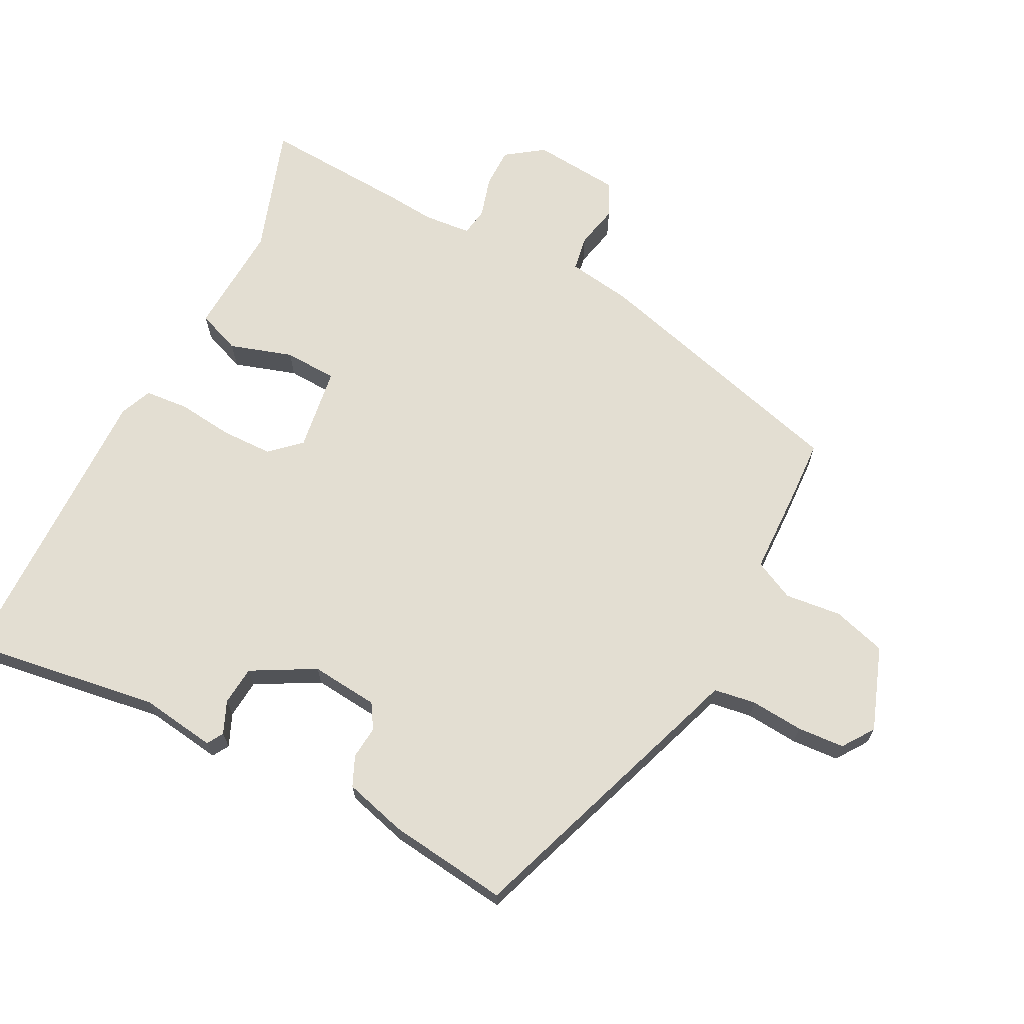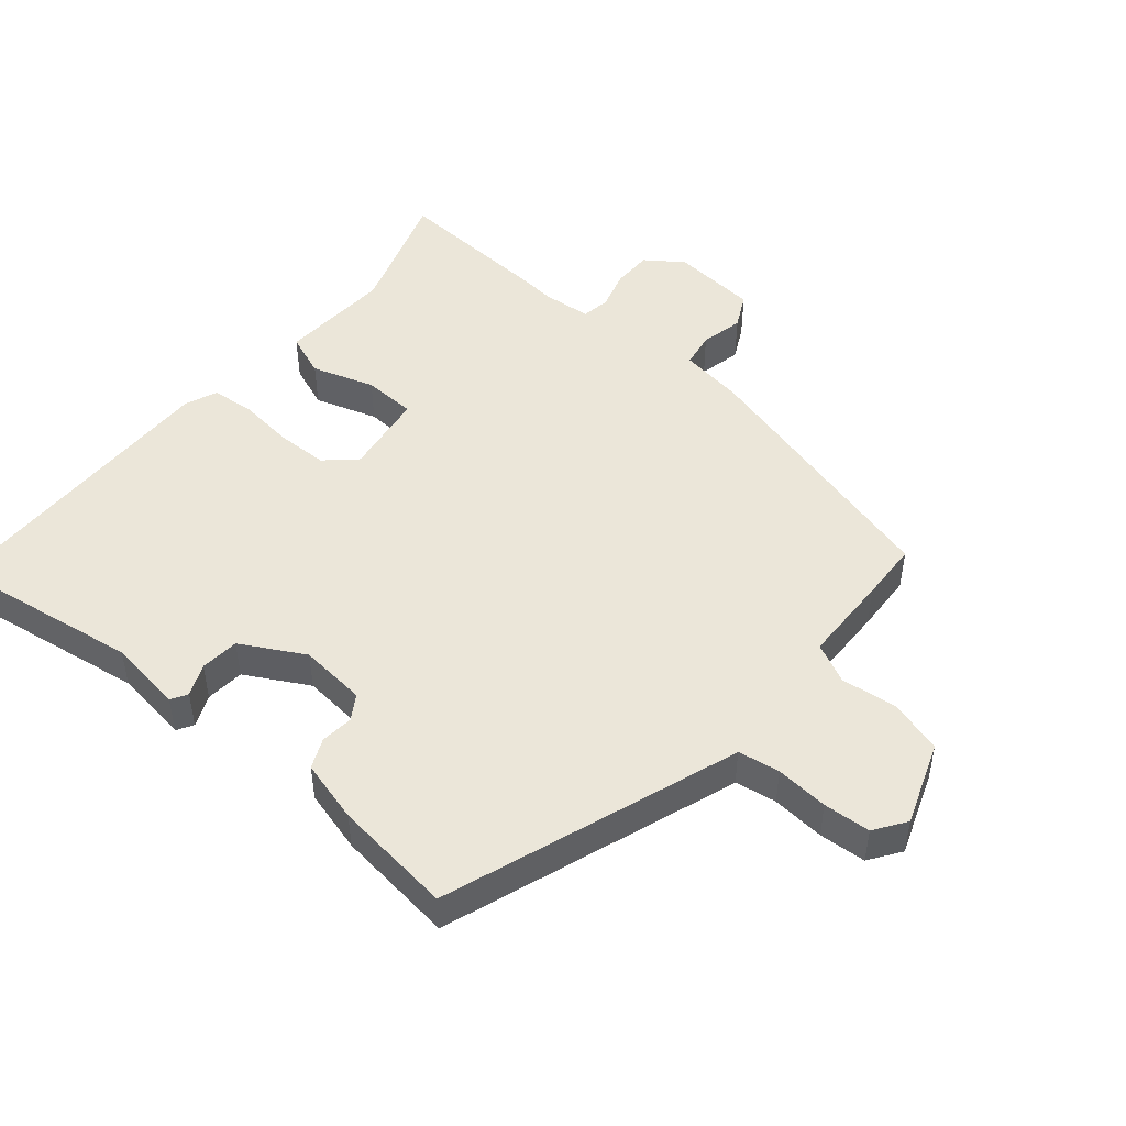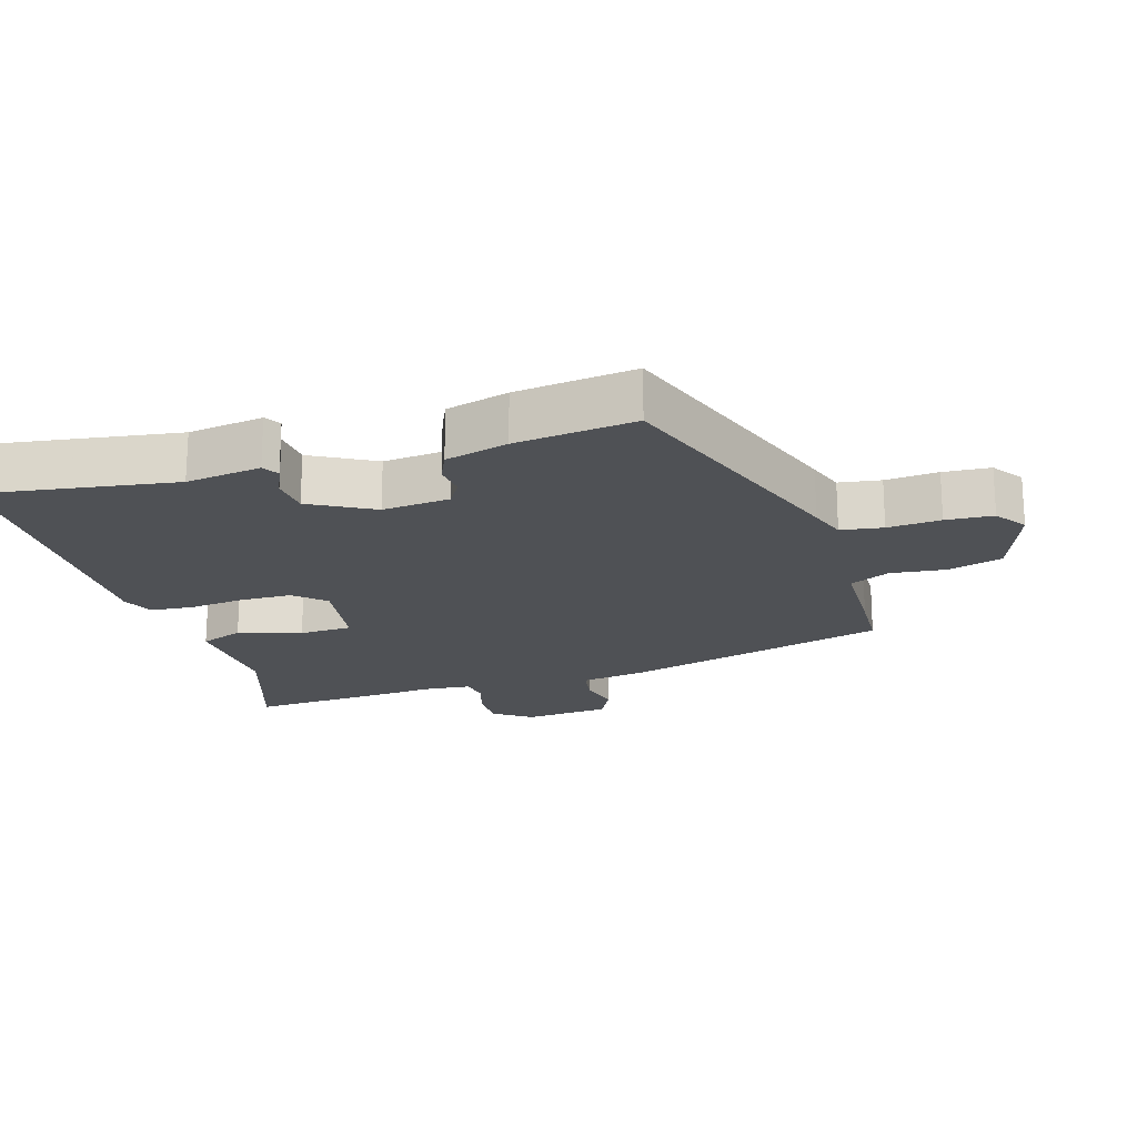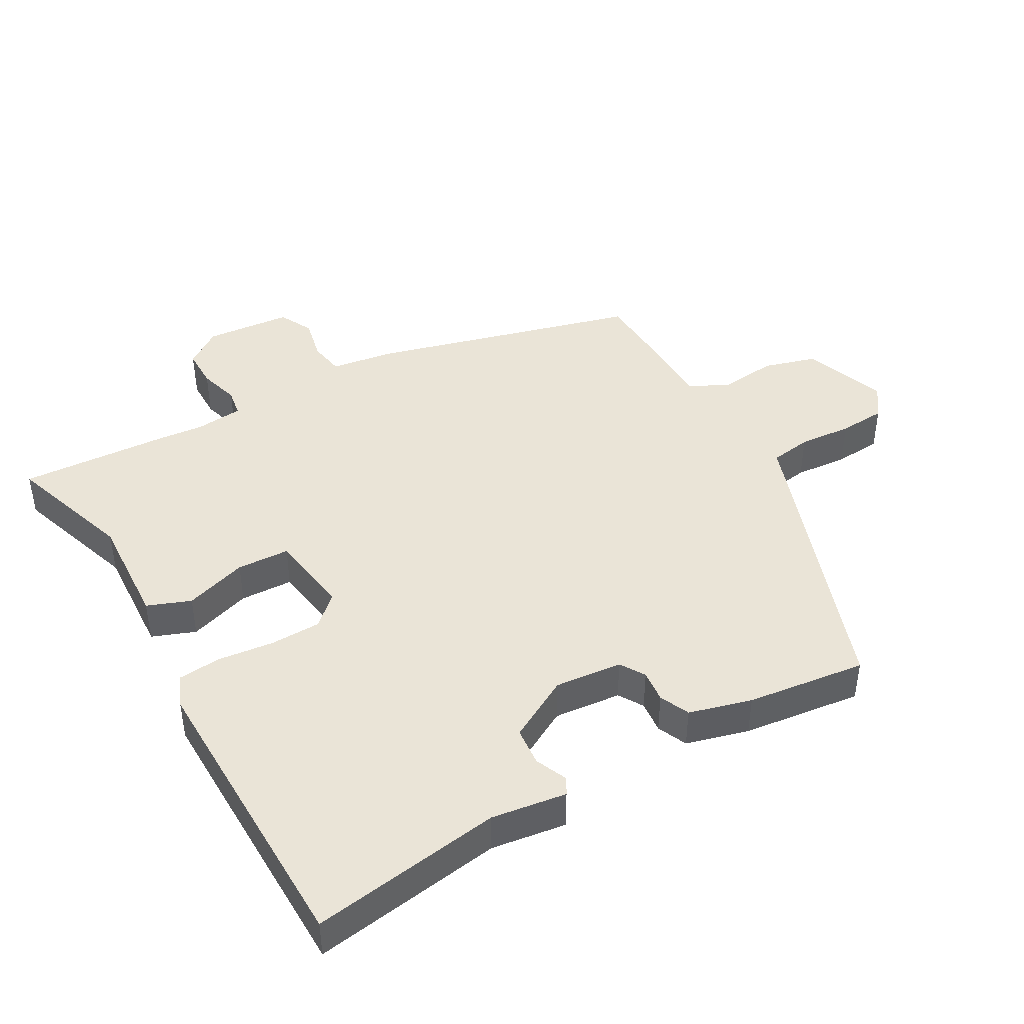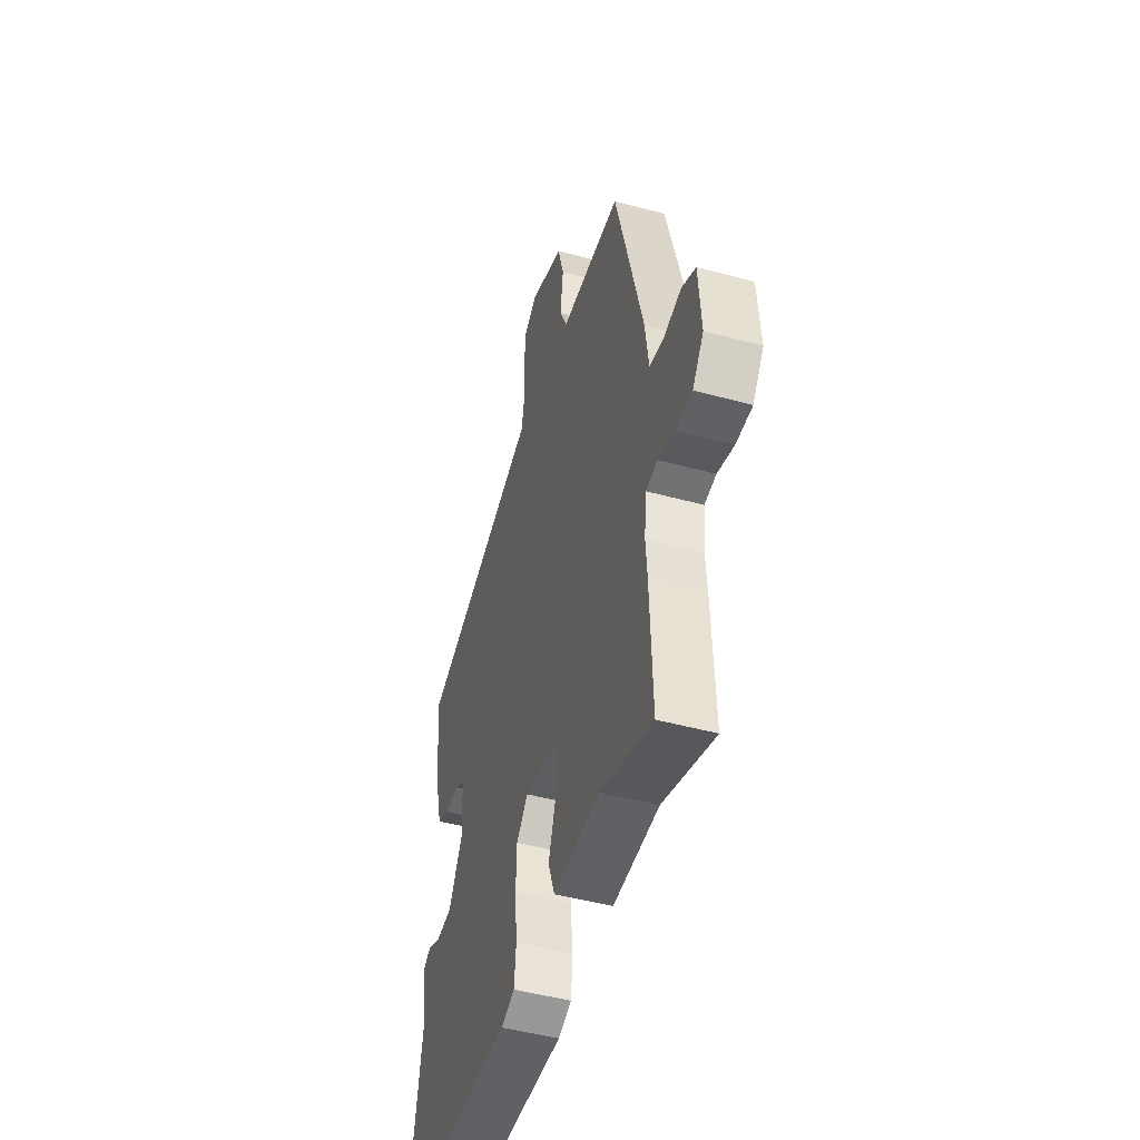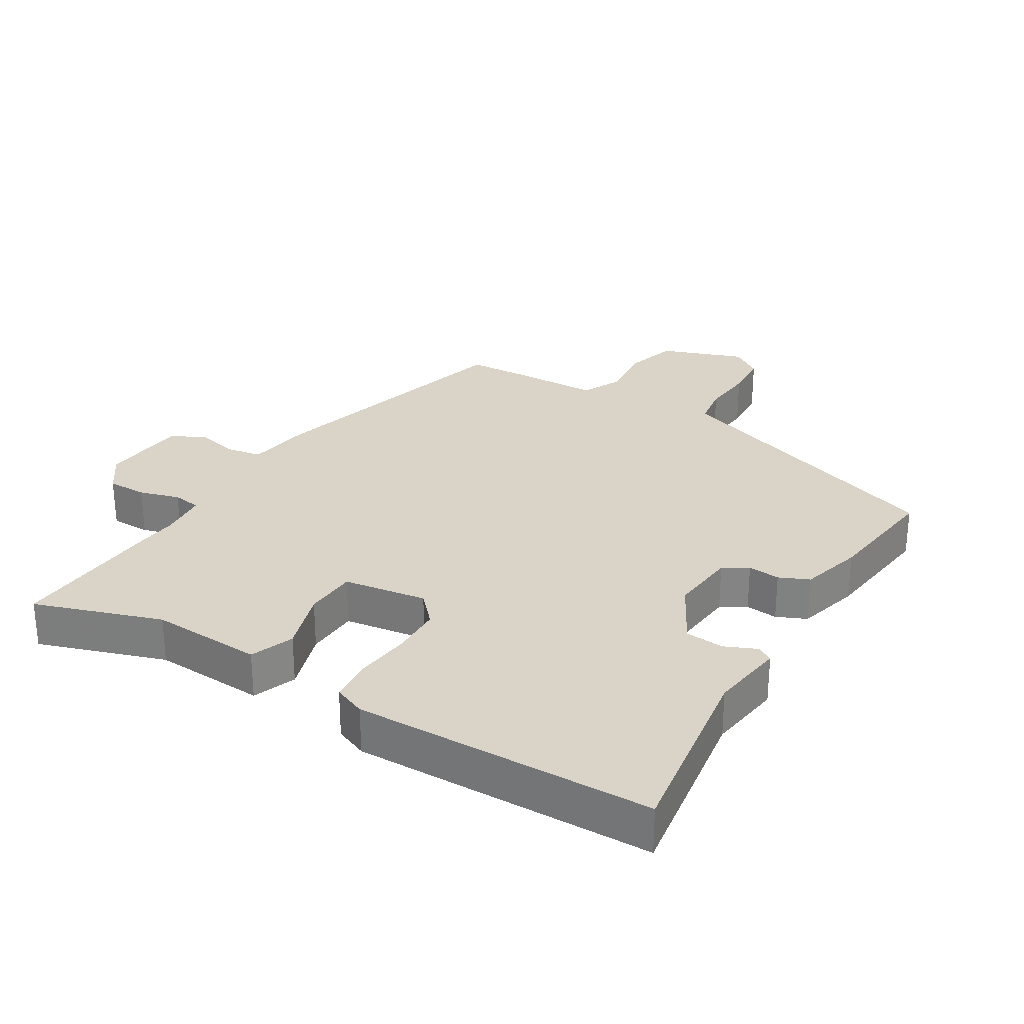
<metadata>
{"format":"obj","ext":"obj","renderer":"f3d","projection":"perspective","resolution":1024,"background":"white","views":[{"elev":67.7,"azim":-61.7,"up":"+Y"},{"elev":48.2,"azim":-48.9,"up":"+Y"},{"elev":-19.7,"azim":-72.0,"up":"+Y"},{"elev":43.7,"azim":-118.5,"up":"+Y"},{"elev":-47.7,"azim":73.0,"up":"+Z"},{"elev":28.6,"azim":-147.7,"up":"+Y"}]}
</metadata>
<code>
v 0.493 0.07 -0.327
v 0.502 0.07 -0.554
v 0.311 0.07 -0.486
v 0.141 0.07 -0.492
v 0.117 0.07 -0.426
v 0.149 0.07 -0.332
v 0.147 0.07 -0.252
v 0.021 0.07 -0.231
v -0.021 0.07 -0.275
v -0.024 0.07 -0.352
v -0.016 0.07 -0.437
v -0.023 0.07 -0.503
v -0.072 0.07 -0.522
v -0.526 0.07 -0.506
v -0.477 0.07 -0.218
v -0.491 0.07 -0.104
v -0.466 0.07 -0.09
v -0.418 0.07 -0.112
v -0.359 0.07 -0.108
v -0.305 0.07 -0.014
v -0.313 0.07 0.088
v -0.35 0.07 0.112
v -0.399 0.07 0.108
v -0.444 0.07 0.129
v -0.468 0.07 0.224
v -0.487 0.07 0.405
v -0.096 0.07 0.534
v -0.04 0.07 0.552
v -0.029 0.07 0.615
v -0.034 0.07 0.695
v -0.028 0.07 0.766
v 0.02 0.07 0.798
v 0.145 0.07 0.75
v 0.167 0.07 0.669
v 0.156 0.07 0.584
v 0.184 0.07 0.523
v 0.319 0.07 0.517
v 0.409 0.07 0.511
v 0.51 0.07 0.108
v 0.523 0.07 0.01
v 0.576 0.07 0
v 0.641 0.07 0.013
v 0.692 0.07 -0.014
v 0.701 0.07 -0.145
v 0.66 0.07 -0.2
v 0.6 0.07 -0.199
v 0.539 0.07 -0.18
v 0.496 0.07 -0.186
v 0.488 0.07 -0.258
v 0.493 0 -0.327
v 0.502 0 -0.554
v 0.311 0 -0.486
v 0.141 0 -0.492
v 0.117 0 -0.426
v 0.149 0 -0.332
v 0.147 0 -0.252
v 0.021 0 -0.231
v -0.021 0 -0.275
v -0.024 0 -0.352
v -0.016 0 -0.437
v -0.023 0 -0.503
v -0.072 0 -0.522
v -0.526 0 -0.506
v -0.477 0 -0.218
v -0.491 0 -0.104
v -0.466 0 -0.09
v -0.418 0 -0.112
v -0.359 0 -0.108
v -0.305 0 -0.014
v -0.313 0 0.088
v -0.35 0 0.112
v -0.399 0 0.108
v -0.444 0 0.129
v -0.468 0 0.224
v -0.487 0 0.405
v -0.096 0 0.534
v -0.04 0 0.552
v -0.029 0 0.615
v -0.034 0 0.695
v -0.028 0 0.766
v 0.02 0 0.798
v 0.145 0 0.75
v 0.167 0 0.669
v 0.156 0 0.584
v 0.184 0 0.523
v 0.319 0 0.517
v 0.409 0 0.511
v 0.51 0 0.108
v 0.523 0 0.01
v 0.576 0 0
v 0.641 0 0.013
v 0.692 0 -0.014
v 0.701 0 -0.145
v 0.66 0 -0.2
v 0.6 0 -0.199
v 0.539 0 -0.18
v 0.496 0 -0.186
v 0.488 0 -0.258
f 44 45 46 47
f 44 47 48
f 41 42 43 44
f 40 41 44 48
f 39 40 48
f 36 37 38 39
f 36 39 48 49
f 32 33 34 35
f 29 30 31 32
f 28 29 32 35
f 22 23 24 25
f 21 22 25 26
f 15 16 17 18
f 15 18 19
f 14 15 19
f 13 14 19 20
f 10 11 12 13
f 9 10 13 20
f 3 4 5 6
f 3 6 7
f 2 3 7
f 1 2 7
f 49 1 7
f 36 49 7 8
f 21 26 27 28
f 21 28 35 36
f 20 21 36
f 8 9 20 36
f 96 95 94 93
f 97 96 93
f 93 92 91 90
f 97 93 90 89
f 97 89 88
f 88 87 86 85
f 98 97 88 85
f 84 83 82 81
f 81 80 79 78
f 84 81 78 77
f 74 73 72 71
f 75 74 71 70
f 67 66 65 64
f 68 67 64
f 68 64 63
f 69 68 63 62
f 62 61 60 59
f 69 62 59 58
f 55 54 53 52
f 56 55 52
f 56 52 51
f 56 51 50
f 56 50 98
f 57 56 98 85
f 77 76 75 70
f 85 84 77 70
f 85 70 69
f 85 69 58 57
f 1 50 51 2
f 2 51 52 3
f 3 52 53 4
f 4 53 54 5
f 5 54 55 6
f 6 55 56 7
f 7 56 57 8
f 8 57 58 9
f 9 58 59 10
f 10 59 60 11
f 11 60 61 12
f 12 61 62 13
f 13 62 63 14
f 14 63 64 15
f 15 64 65 16
f 16 65 66 17
f 17 66 67 18
f 18 67 68 19
f 19 68 69 20
f 20 69 70 21
f 21 70 71 22
f 22 71 72 23
f 23 72 73 24
f 24 73 74 25
f 25 74 75 26
f 26 75 76 27
f 27 76 77 28
f 28 77 78 29
f 29 78 79 30
f 30 79 80 31
f 31 80 81 32
f 32 81 82 33
f 33 82 83 34
f 34 83 84 35
f 35 84 85 36
f 36 85 86 37
f 37 86 87 38
f 38 87 88 39
f 39 88 89 40
f 40 89 90 41
f 41 90 91 42
f 42 91 92 43
f 43 92 93 44
f 44 93 94 45
f 45 94 95 46
f 46 95 96 47
f 47 96 97 48
f 48 97 98 49
f 49 98 50 1

</code>
